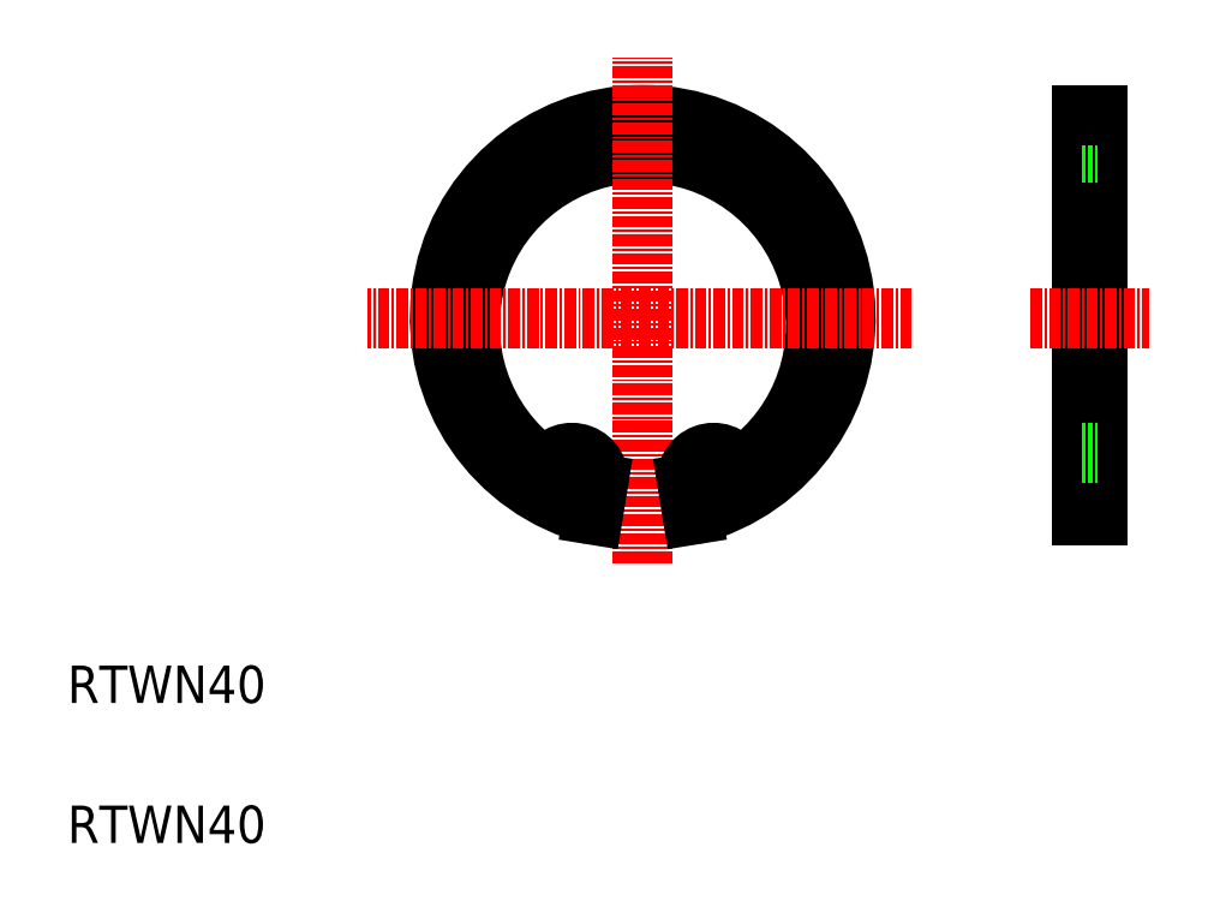
<metadata>
{"format":"dxf","ext":"dxf","renderer":"ezdxf+matplotlib","layout":"modelspace","background":"white","min_lineweight":24,"dpi":150}
</metadata>
<code>
0
SECTION
2
ENTITIES
0
ARC
8
0
10
71.69
20
65.42
30
0
40
18.55
50
305.4
51
234.6
0
ARC
8
0
10
71.69
20
66.25
30
0
40
21.75
50
284.2
51
255.8
0
LINE
8
CENTER
10
100.5
20
66.25
30
0
11
42.13
21
66.25
31
0
0
LINE
8
CENTER
10
71.69
20
39.96
30
0
11
71.69
21
94.18
31
0
0
TEXT
8
0
10
10
20
25
30
0
40
4
1
RTWN40
0
TEXT
8
0
10
10
20
10
30
0
40
4
1
RTWN40
0
CIRCLE
8
0
10
79.29
20
48.95
30
0
40
1.25
0
LINE
8
0
10
120.5
20
45.16
30
0
11
120.5
21
88
31
0
0
LINE
8
0
10
118.7
20
45.16
30
0
11
118.7
21
88
31
0
0
LINE
8
0
10
118.7
20
45.16
30
0
11
120.5
21
45.16
31
0
0
LINE
8
0
10
118.7
20
51.8
30
0
11
120.5
21
51.8
31
0
0
LINE
8
CENTER
10
113.2
20
66.25
30
0
11
125.9
21
66.25
31
0
0
LINE
8
0
10
118.7
20
83.98
30
0
11
120.5
21
83.98
31
0
0
LINE
8
0
10
118.7
20
88
30
0
11
120.5
21
88
31
0
0
ARC
8
0
10
79.29
20
48.95
30
0
40
2.85
50
31.63
51
189.2
0
LINE
8
0
10
77.01
20
45.16
30
0
11
76.47
21
48.49
31
0
0
ARC
8
0
10
82.14
20
50.7
30
0
40
0.5
50
211.6
51
305.4
0
ARC
8
0
10
64.09
20
48.95
30
0
40
2.85
50
350.8
51
148.4
0
CIRCLE
8
0
10
64.09
20
48.95
30
0
40
1.25
0
LINE
8
0
10
66.36
20
45.16
30
0
11
66.9
21
48.49
31
0
0
ARC
8
0
10
61.23
20
50.7
30
0
40
0.5
50
234.6
51
328.4
0
ENDSEC
0
EOF

</code>
